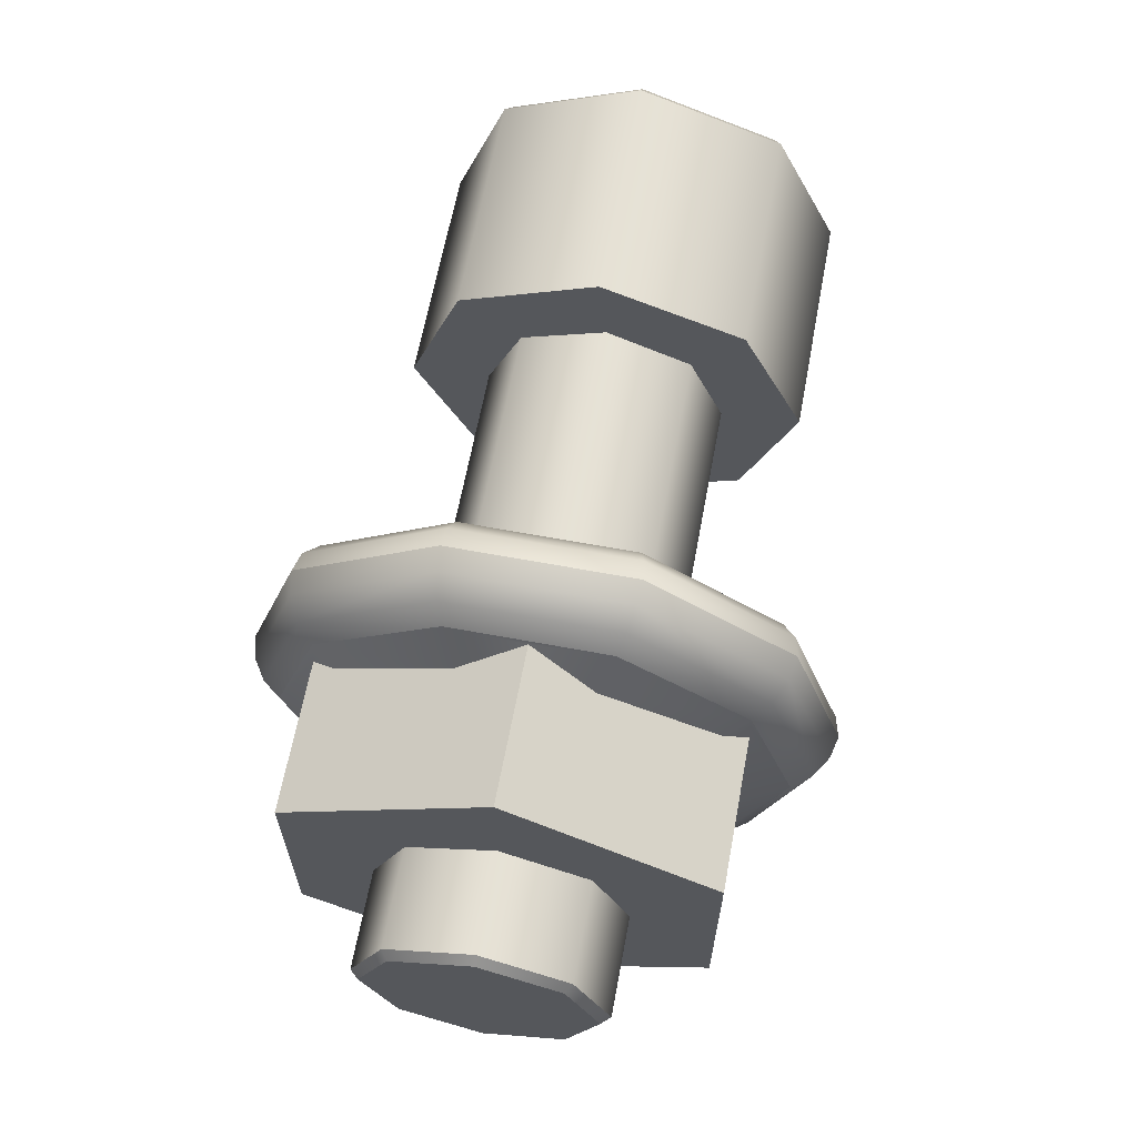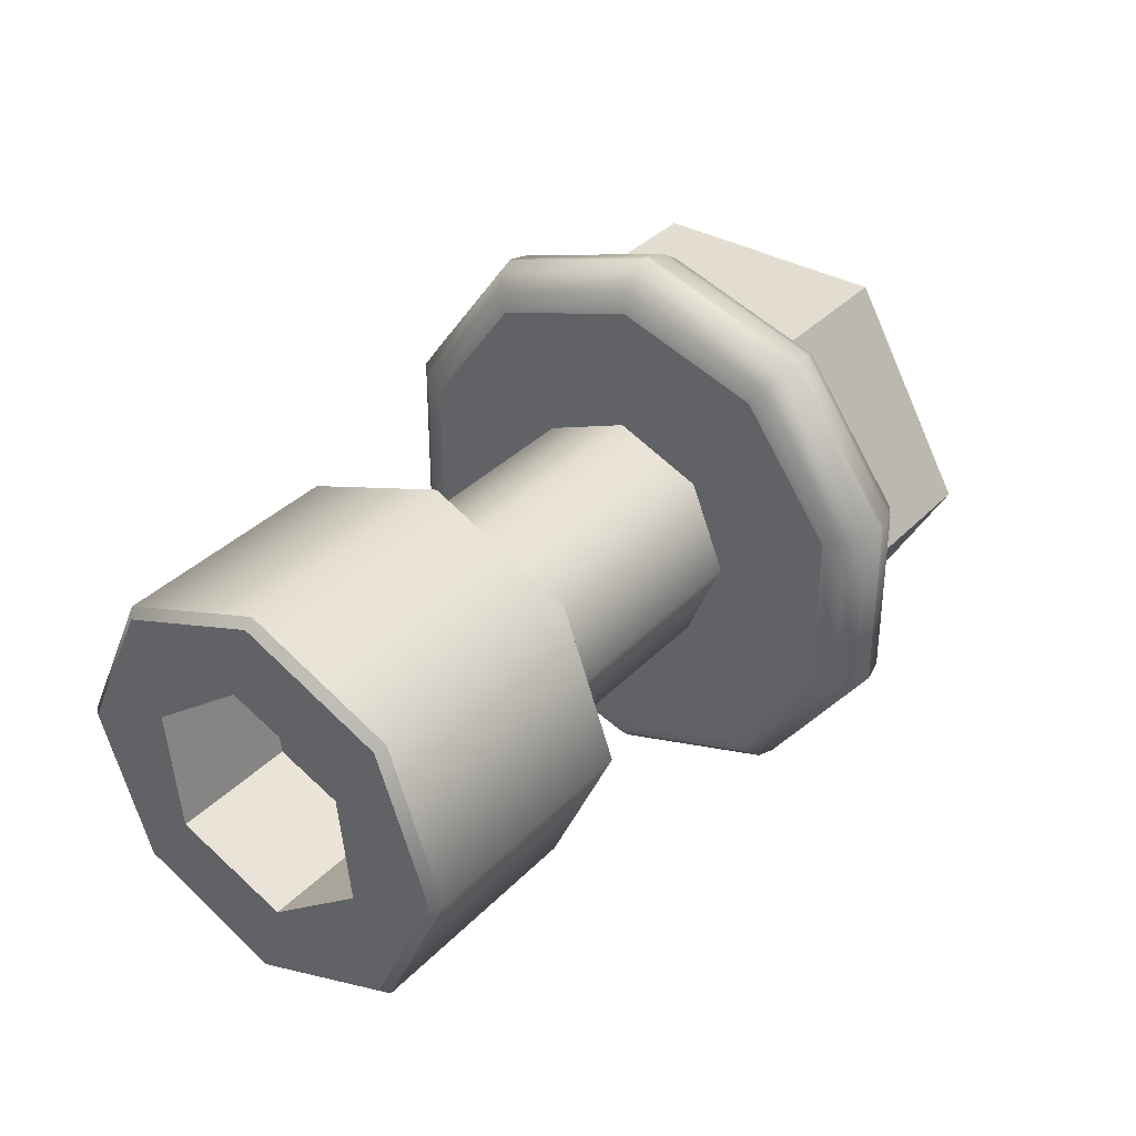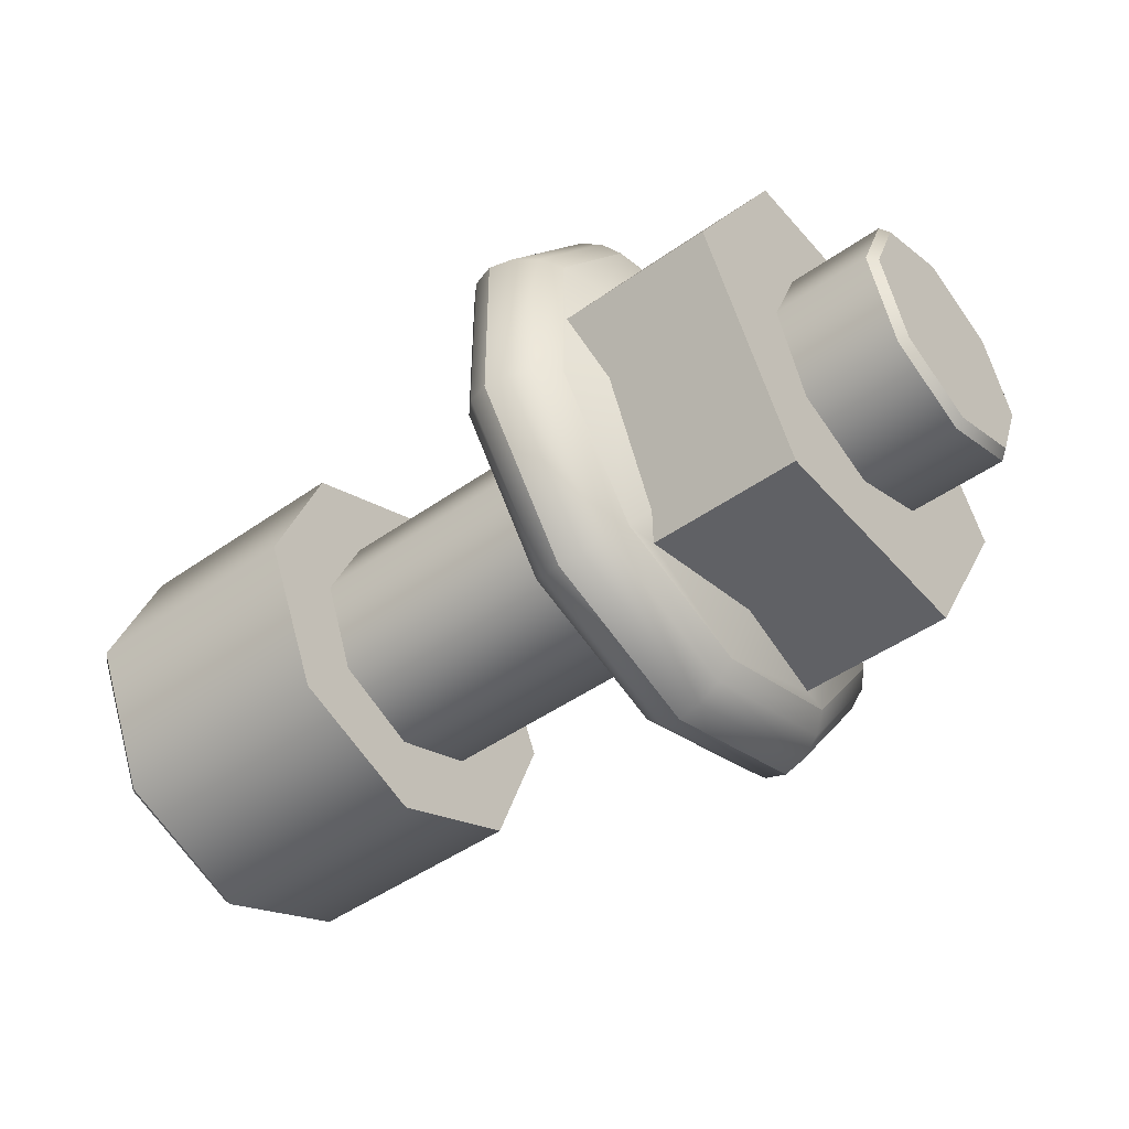
<metadata>
{"format":"obj","ext":"obj","renderer":"f3d","projection":"perspective","resolution":1024,"background":"white","views":[{"elev":64.2,"azim":100.6,"up":"+Y"},{"elev":35.2,"azim":-53.0,"up":"+Z"},{"elev":-47.4,"azim":38.6,"up":"+Z"}]}
</metadata>
<code>
o Group27/Nut_1_2/Nut_1_1_2/mesh199/mesh199-geometry#mesh199-geometry
v 0.5361 -0.2783 -0.228
v 0.5365 -0.2783 -0.2277
v 0.5361 -0.2749 -0.2291
v 0.5361 -0.2818 -0.2291
v 0.5365 -0.2747 -0.2288
v 0.536 -0.2751 -0.2295
v 0.536 -0.2815 -0.2295
v 0.5365 -0.282 -0.2288
v 0.5361 -0.2727 -0.232
v 0.5369 -0.2746 -0.2287
v 0.536 -0.2732 -0.2322
v 0.536 -0.2783 -0.2285
v 0.536 -0.2834 -0.2322
v 0.5369 -0.2783 -0.2275
v 0.5361 -0.2839 -0.232
v 0.5365 -0.2724 -0.2319
v 0.5369 -0.2723 -0.2319
v 0.536 -0.2751 -0.2382
v 0.536 -0.2783 -0.2393
v 0.536 -0.2815 -0.2382
v 0.536 -0.2834 -0.2355
v 0.5369 -0.282 -0.2287
v 0.5365 -0.2842 -0.2319
v 0.5365 -0.2724 -0.2358
v 0.536 -0.2732 -0.2355
v 0.5374 -0.2747 -0.2288
v 0.5361 -0.2839 -0.2357
v 0.5374 -0.2783 -0.2276
v 0.5369 -0.2843 -0.2319
v 0.5365 -0.2842 -0.2358
v 0.5369 -0.2723 -0.2358
v 0.5361 -0.2727 -0.2357
v 0.5374 -0.2724 -0.2319
v 0.5361 -0.2749 -0.2386
v 0.5361 -0.2783 -0.2397
v 0.5361 -0.2818 -0.2386
v 0.5374 -0.282 -0.2288
v 0.5369 -0.2843 -0.2358
v 0.5365 -0.2747 -0.2389
v 0.5379 -0.2748 -0.2291
v 0.5365 -0.282 -0.2389
v 0.5379 -0.2783 -0.228
v 0.5374 -0.2842 -0.2319
v 0.5369 -0.2746 -0.239
v 0.5374 -0.2724 -0.2358
v 0.5379 -0.2727 -0.232
v 0.5365 -0.2783 -0.2401
v 0.5379 -0.2818 -0.2291
v 0.5374 -0.2842 -0.2358
v 0.5369 -0.282 -0.239
v 0.5369 -0.2783 -0.2402
v 0.5374 -0.2747 -0.2389
v 0.5382 -0.2783 -0.2284
v 0.5382 -0.2731 -0.2322
v 0.5382 -0.2815 -0.2294
v 0.5379 -0.2839 -0.232
v 0.5374 -0.282 -0.2389
v 0.5379 -0.2748 -0.2386
v 0.5379 -0.2727 -0.2357
v 0.5382 -0.2751 -0.2294
v 0.5382 -0.2731 -0.2356
v 0.5382 -0.2835 -0.2322
v 0.5379 -0.2839 -0.2357
v 0.5379 -0.2818 -0.2386
v 0.5374 -0.2783 -0.2401
v 0.5379 -0.2783 -0.2398
v 0.5383 -0.2809 -0.2294
v 0.5383 -0.2757 -0.2294
v 0.5387 -0.274 -0.2324
v 0.5382 -0.2732 -0.2339
v 0.5387 -0.2826 -0.2324
v 0.5382 -0.2751 -0.2383
v 0.5385 -0.2812 -0.2299
v 0.5387 -0.2783 -0.2294
v 0.5385 -0.2754 -0.2299
v 0.5387 -0.274 -0.2353
v 0.5382 -0.2835 -0.2339
v 0.5382 -0.2835 -0.2356
v 0.5382 -0.2783 -0.2393
v 0.5416 -0.2835 -0.2339
v 0.539 -0.2806 -0.2307
v 0.5378 -0.2835 -0.2339
v 0.5416 -0.2809 -0.2294
v 0.539 -0.2783 -0.2299
v 0.5416 -0.2757 -0.2294
v 0.539 -0.276 -0.2307
v 0.5378 -0.2757 -0.2294
v 0.539 -0.2746 -0.2326
v 0.5416 -0.2732 -0.2339
v 0.5378 -0.2732 -0.2339
v 0.5387 -0.2826 -0.2353
v 0.539 -0.2821 -0.2326
v 0.5382 -0.2815 -0.2383
v 0.5383 -0.2757 -0.2383
v 0.5378 -0.2809 -0.2294
v 0.539 -0.2746 -0.2351
v 0.5385 -0.2754 -0.2378
v 0.5416 -0.2757 -0.2383
v 0.5378 -0.2757 -0.2383
v 0.5383 -0.2809 -0.2383
v 0.5387 -0.2783 -0.2383
v 0.5416 -0.281 -0.2339
v 0.539 -0.2821 -0.2351
v 0.5378 -0.2809 -0.2383
v 0.539 -0.2806 -0.237
v 0.5416 -0.2802 -0.232
v 0.539 -0.2783 -0.2378
v 0.539 -0.276 -0.237
v 0.5416 -0.2756 -0.2339
v 0.5416 -0.2809 -0.2383
v 0.5385 -0.2812 -0.2378
v 0.5416 -0.2783 -0.2312
v 0.5416 -0.2764 -0.232
v 0.5416 -0.2764 -0.2357
v 0.5416 -0.2802 -0.2357
v 0.5296 -0.2802 -0.232
v 0.5437 -0.281 -0.2339
v 0.5437 -0.2783 -0.2312
v 0.5296 -0.2756 -0.2339
v 0.5437 -0.2764 -0.232
v 0.5296 -0.2764 -0.2357
v 0.5437 -0.2756 -0.2339
v 0.5416 -0.2783 -0.2365
v 0.5296 -0.281 -0.2339
v 0.5437 -0.2802 -0.2357
v 0.5437 -0.2802 -0.232
v 0.5296 -0.2764 -0.232
v 0.5296 -0.2783 -0.2312
v 0.5296 -0.2783 -0.2365
v 0.5437 -0.2764 -0.2357
v 0.5296 -0.2802 -0.2357
v 0.5296 -0.2816 -0.2309
v 0.5439 -0.2808 -0.2339
v 0.5296 -0.2785 -0.2294
v 0.5439 -0.2801 -0.2321
v 0.5296 -0.275 -0.2369
v 0.5296 -0.2753 -0.2306
v 0.5439 -0.2783 -0.2314
v 0.5439 -0.2758 -0.2339
v 0.5296 -0.2781 -0.2383
v 0.5437 -0.2783 -0.2365
v 0.5296 -0.2813 -0.2371
v 0.5439 -0.2801 -0.2356
v 0.5439 -0.2766 -0.2321
v 0.5439 -0.2766 -0.2356
v 0.5245 -0.2785 -0.2294
v 0.5296 -0.2827 -0.234
v 0.5245 -0.275 -0.2369
v 0.5296 -0.2739 -0.2337
v 0.5439 -0.2783 -0.2363
v 0.5245 -0.2813 -0.2371
v 0.5245 -0.2816 -0.2309
v 0.5245 -0.2827 -0.234
v 0.5245 -0.2753 -0.2306
v 0.5245 -0.2781 -0.2383
v 0.5245 -0.2739 -0.2337
v 0.5243 -0.2814 -0.231
v 0.5243 -0.2785 -0.2296
v 0.5243 -0.2752 -0.2367
v 0.5243 -0.2812 -0.237
v 0.5243 -0.2826 -0.234
v 0.5243 -0.2754 -0.2307
v 0.5243 -0.2741 -0.2337
v 0.5243 -0.2781 -0.2381
v 0.5243 -0.2804 -0.2323
v 0.5243 -0.278 -0.2313
v 0.5243 -0.2763 -0.2354
v 0.5243 -0.2807 -0.2349
v 0.5243 -0.2759 -0.2328
v 0.5243 -0.2786 -0.2364
v 0.5271 -0.278 -0.2313
v 0.5271 -0.2763 -0.2354
v 0.5271 -0.2804 -0.2323
v 0.5271 -0.2807 -0.2349
v 0.5271 -0.2759 -0.2328
v 0.5271 -0.2786 -0.2364
f 1 2 3
f 3 2 1
f 1 4 2
f 2 4 1
f 5 3 2
f 2 3 5
f 3 6 1
f 1 6 3
f 4 1 7
f 7 1 4
f 8 2 4
f 4 2 8
f 3 5 9
f 9 5 3
f 5 2 10
f 10 2 5
f 6 3 11
f 11 3 6
f 12 1 6
f 6 1 12
f 12 7 1
f 1 7 12
f 7 13 4
f 4 13 7
f 2 8 14
f 14 8 2
f 4 15 8
f 8 15 4
f 16 9 5
f 5 9 16
f 9 11 3
f 3 11 9
f 14 10 2
f 2 10 14
f 10 17 5
f 5 17 10
f 11 18 6
f 6 18 11
f 6 19 12
f 12 19 6
f 12 20 7
f 7 20 12
f 13 7 21
f 21 7 13
f 15 4 13
f 13 4 15
f 22 14 8
f 8 14 22
f 23 8 15
f 15 8 23
f 16 24 9
f 9 24 16
f 16 5 17
f 17 5 16
f 11 9 25
f 25 9 11
f 10 14 26
f 26 14 10
f 10 26 17
f 17 26 10
f 25 18 11
f 11 18 25
f 18 19 6
f 6 19 18
f 19 20 12
f 12 20 19
f 20 21 7
f 7 21 20
f 21 27 13
f 13 27 21
f 15 13 27
f 27 13 15
f 14 22 28
f 28 22 14
f 22 8 29
f 29 8 22
f 23 29 8
f 8 29 23
f 23 15 30
f 30 15 23
f 24 16 31
f 31 16 24
f 32 9 24
f 24 9 32
f 17 31 16
f 16 31 17
f 32 25 9
f 9 25 32
f 28 26 14
f 14 26 28
f 33 17 26
f 26 17 33
f 18 25 34
f 34 25 18
f 18 34 19
f 19 34 18
f 19 35 20
f 20 35 19
f 20 36 21
f 21 36 20
f 27 21 36
f 36 21 27
f 27 30 15
f 15 30 27
f 37 28 22
f 22 28 37
f 22 29 37
f 37 29 22
f 29 23 38
f 38 23 29
f 30 38 23
f 23 38 30
f 24 31 39
f 39 31 24
f 24 39 32
f 32 39 24
f 17 33 31
f 31 33 17
f 32 34 25
f 25 34 32
f 26 28 40
f 40 28 26
f 26 40 33
f 33 40 26
f 35 19 34
f 34 19 35
f 36 20 35
f 35 20 36
f 36 41 27
f 27 41 36
f 30 27 41
f 41 27 30
f 28 37 42
f 42 37 28
f 43 37 29
f 29 37 43
f 29 38 43
f 43 38 29
f 30 41 38
f 38 41 30
f 44 39 31
f 31 39 44
f 34 32 39
f 39 32 34
f 45 31 33
f 33 31 45
f 42 40 28
f 28 40 42
f 46 33 40
f 40 33 46
f 34 39 35
f 35 39 34
f 35 47 36
f 36 47 35
f 41 36 47
f 47 36 41
f 48 42 37
f 37 42 48
f 37 43 48
f 48 43 37
f 49 43 38
f 38 43 49
f 50 38 41
f 41 38 50
f 44 51 39
f 39 51 44
f 44 31 52
f 52 31 44
f 45 52 31
f 31 52 45
f 33 46 45
f 45 46 33
f 42 53 40
f 40 53 42
f 46 40 54
f 54 40 46
f 47 35 39
f 39 35 47
f 41 47 50
f 50 47 41
f 48 55 42
f 42 55 48
f 56 48 43
f 43 48 56
f 43 49 56
f 56 49 43
f 49 38 57
f 57 38 49
f 50 57 38
f 38 57 50
f 44 52 51
f 51 52 44
f 47 39 51
f 51 39 47
f 52 45 58
f 58 45 52
f 59 45 46
f 46 45 59
f 53 42 55
f 55 42 53
f 60 40 53
f 53 40 60
f 60 54 40
f 40 54 60
f 54 61 46
f 46 61 54
f 51 50 47
f 47 50 51
f 55 48 62
f 62 48 55
f 56 62 48
f 48 62 56
f 63 56 49
f 49 56 63
f 57 64 49
f 49 64 57
f 50 51 57
f 57 51 50
f 65 51 52
f 52 51 65
f 59 58 45
f 45 58 59
f 58 66 52
f 52 66 58
f 59 46 61
f 61 46 59
f 53 55 67
f 67 55 53
f 60 53 68
f 68 53 60
f 54 60 69
f 69 60 54
f 54 70 61
f 61 70 54
f 62 71 55
f 55 71 62
f 56 63 62
f 62 63 56
f 63 49 64
f 64 49 63
f 57 65 64
f 64 65 57
f 65 57 51
f 51 57 65
f 65 52 66
f 66 52 65
f 59 61 58
f 58 61 59
f 58 72 66
f 66 72 58
f 73 67 55
f 55 67 73
f 74 53 67
f 67 53 74
f 74 68 53
f 53 68 74
f 75 60 68
f 68 60 75
f 75 69 60
f 60 69 75
f 69 70 54
f 54 70 69
f 76 61 70
f 70 61 76
f 71 62 77
f 77 62 71
f 73 55 71
f 71 55 73
f 78 62 63
f 63 62 78
f 63 64 78
f 78 64 63
f 66 64 65
f 65 64 66
f 72 58 61
f 61 58 72
f 79 66 72
f 72 66 79
f 73 80 67
f 67 80 73
f 73 81 67
f 67 81 73
f 73 67 82
f 82 67 73
f 74 67 81
f 81 67 74
f 74 67 83
f 83 67 74
f 74 68 67
f 67 68 74
f 74 84 68
f 68 84 74
f 68 74 85
f 85 74 68
f 75 68 86
f 86 68 75
f 68 85 75
f 75 85 68
f 68 75 87
f 87 75 68
f 69 75 88
f 88 75 69
f 69 75 89
f 89 75 69
f 69 90 75
f 75 90 69
f 70 69 89
f 89 69 70
f 70 69 76
f 76 69 70
f 70 90 69
f 69 90 70
f 61 76 72
f 72 76 61
f 70 89 76
f 76 89 70
f 70 76 90
f 90 76 70
f 78 77 62
f 62 77 78
f 77 80 71
f 71 80 77
f 77 91 71
f 71 91 77
f 77 71 82
f 82 71 77
f 71 80 73
f 73 80 71
f 71 92 73
f 73 92 71
f 71 73 82
f 82 73 71
f 93 78 64
f 64 78 93
f 64 66 93
f 93 66 64
f 79 93 66
f 66 93 79
f 72 94 79
f 79 94 72
f 83 67 80
f 80 67 83
f 81 73 92
f 92 73 81
f 95 82 67
f 67 82 95
f 84 74 81
f 81 74 84
f 83 85 74
f 74 85 83
f 68 87 67
f 67 87 68
f 86 68 84
f 84 68 86
f 86 88 75
f 75 88 86
f 89 75 85
f 85 75 89
f 90 87 75
f 75 87 90
f 88 96 69
f 69 96 88
f 76 69 96
f 96 69 76
f 97 72 76
f 76 72 97
f 98 76 89
f 89 76 98
f 99 90 76
f 76 90 99
f 77 78 91
f 91 78 77
f 77 91 80
f 80 91 77
f 77 82 91
f 91 82 77
f 92 71 91
f 91 71 92
f 78 93 91
f 91 93 78
f 79 100 93
f 93 100 79
f 97 94 72
f 72 94 97
f 101 79 94
f 94 79 101
f 80 102 83
f 83 102 80
f 92 103 81
f 81 103 92
f 82 95 104
f 104 95 82
f 95 67 87
f 87 67 95
f 84 81 105
f 105 81 84
f 85 83 106
f 106 83 85
f 86 84 107
f 107 84 86
f 88 86 108
f 108 86 88
f 89 85 109
f 109 85 89
f 90 99 87
f 87 99 90
f 96 88 108
f 108 88 96
f 76 96 97
f 97 96 76
f 97 76 98
f 98 76 97
f 97 99 76
f 76 99 97
f 89 109 98
f 98 109 89
f 110 80 91
f 91 80 110
f 104 91 82
f 82 91 104
f 103 92 91
f 91 92 103
f 111 91 93
f 93 91 111
f 101 100 79
f 79 100 101
f 111 93 100
f 100 93 111
f 94 97 98
f 98 97 94
f 97 108 94
f 94 108 97
f 94 99 97
f 97 99 94
f 94 108 101
f 101 108 94
f 94 98 101
f 101 98 94
f 101 100 94
f 94 100 101
f 80 110 102
f 102 110 80
f 106 83 102
f 102 83 106
f 105 81 103
f 103 81 105
f 99 104 95
f 95 104 99
f 87 99 95
f 95 99 87
f 107 84 105
f 105 84 107
f 112 85 106
f 106 85 112
f 108 86 107
f 107 86 108
f 109 85 113
f 113 85 109
f 108 97 96
f 96 97 108
f 109 114 98
f 98 114 109
f 111 110 91
f 91 110 111
f 111 91 104
f 104 91 111
f 91 111 103
f 103 111 91
f 101 105 100
f 100 105 101
f 100 101 110
f 110 101 100
f 100 110 111
f 111 110 100
f 111 100 105
f 105 100 111
f 100 111 104
f 104 111 100
f 94 100 99
f 99 100 94
f 107 101 108
f 108 101 107
f 110 101 98
f 98 101 110
f 115 102 110
f 110 102 115
f 106 116 102
f 102 116 106
f 102 117 106
f 106 117 102
f 105 103 111
f 111 103 105
f 104 99 100
f 100 99 104
f 107 105 101
f 101 105 107
f 113 85 112
f 112 85 113
f 106 112 116
f 116 112 106
f 112 106 118
f 118 106 112
f 109 119 113
f 113 119 109
f 113 120 109
f 109 120 113
f 114 121 109
f 109 121 114
f 109 122 114
f 114 122 109
f 114 123 98
f 98 123 114
f 98 115 110
f 110 115 98
f 102 124 115
f 115 124 102
f 115 125 102
f 102 125 115
f 124 102 116
f 116 102 124
f 117 102 125
f 125 102 117
f 126 106 117
f 117 106 126
f 113 127 112
f 112 127 113
f 112 118 113
f 113 118 112
f 128 116 112
f 112 116 128
f 126 118 106
f 106 118 126
f 119 109 121
f 121 109 119
f 127 113 119
f 119 113 127
f 120 113 118
f 118 113 120
f 122 109 120
f 120 109 122
f 121 114 129
f 129 114 121
f 130 114 122
f 122 114 130
f 123 129 114
f 114 129 123
f 114 130 123
f 123 130 114
f 123 115 98
f 98 115 123
f 131 115 124
f 124 115 131
f 115 123 125
f 125 123 115
f 124 131 116
f 116 131 124
f 116 132 124
f 124 132 116
f 117 125 133
f 133 125 117
f 117 133 126
f 126 133 117
f 128 112 127
f 127 112 128
f 128 116 131
f 131 116 128
f 128 134 116
f 116 134 128
f 126 135 118
f 118 135 126
f 119 127 121
f 121 127 119
f 119 121 136
f 136 121 119
f 119 137 127
f 127 137 119
f 118 138 120
f 120 138 118
f 122 120 139
f 139 120 122
f 121 127 129
f 129 127 121
f 121 129 140
f 140 129 121
f 122 139 130
f 130 139 122
f 123 115 129
f 129 115 123
f 141 123 130
f 130 123 141
f 131 129 115
f 115 129 131
f 124 142 131
f 131 142 124
f 141 125 123
f 123 125 141
f 134 132 116
f 116 132 134
f 124 132 142
f 142 132 124
f 143 133 125
f 125 133 143
f 135 126 133
f 133 126 135
f 127 128 129
f 129 128 127
f 127 137 128
f 128 137 127
f 129 128 131
f 131 128 129
f 137 134 128
f 128 134 137
f 138 118 135
f 135 118 138
f 136 121 140
f 140 121 136
f 137 119 136
f 136 119 137
f 144 120 138
f 138 120 144
f 144 139 120
f 120 139 144
f 129 131 140
f 140 131 129
f 145 130 139
f 139 130 145
f 130 145 141
f 141 145 130
f 140 131 142
f 142 131 140
f 125 141 143
f 143 141 125
f 134 146 132
f 132 146 134
f 147 142 132
f 132 142 147
f 133 143 135
f 135 143 133
f 134 137 146
f 146 137 134
f 138 135 143
f 143 135 138
f 136 140 148
f 148 140 136
f 149 137 136
f 136 137 149
f 144 138 150
f 150 138 144
f 139 144 145
f 145 144 139
f 150 141 145
f 145 141 150
f 142 151 140
f 140 151 142
f 150 143 141
f 141 143 150
f 152 132 146
f 146 132 152
f 142 147 151
f 151 147 142
f 147 132 153
f 153 132 147
f 154 146 137
f 137 146 154
f 150 138 143
f 143 138 150
f 155 148 140
f 140 148 155
f 136 148 149
f 149 148 136
f 149 156 137
f 137 156 149
f 145 144 150
f 150 144 145
f 155 140 151
f 151 140 155
f 152 153 132
f 132 153 152
f 152 146 157
f 157 146 152
f 153 151 147
f 147 151 153
f 146 154 158
f 158 154 146
f 154 137 156
f 156 137 154
f 148 155 159
f 159 155 148
f 156 149 148
f 148 149 156
f 151 160 155
f 155 160 151
f 153 152 161
f 161 152 153
f 158 157 146
f 146 157 158
f 157 161 152
f 152 161 157
f 153 161 151
f 151 161 153
f 162 158 154
f 154 158 162
f 156 163 154
f 154 163 156
f 164 159 155
f 155 159 164
f 159 163 148
f 148 163 159
f 156 148 163
f 163 148 156
f 160 151 161
f 161 151 160
f 164 155 160
f 160 155 164
f 158 165 157
f 157 165 158
f 161 157 160
f 160 157 161
f 162 166 158
f 158 166 162
f 162 154 163
f 163 154 162
f 159 164 167
f 167 164 159
f 163 159 162
f 162 159 163
f 160 168 164
f 164 168 160
f 166 165 158
f 158 165 166
f 165 160 157
f 157 160 165
f 169 166 162
f 162 166 169
f 167 164 170
f 170 164 167
f 169 159 167
f 167 159 169
f 162 159 169
f 169 159 162
f 168 160 165
f 165 160 168
f 170 164 168
f 168 164 170
f 166 171 165
f 165 171 166
f 166 169 171
f 171 169 166
f 167 170 172
f 172 170 167
f 167 172 169
f 169 172 167
f 165 173 168
f 168 173 165
f 168 174 170
f 170 174 168
f 173 165 171
f 171 165 173
f 175 171 169
f 169 171 175
f 176 172 170
f 170 172 176
f 175 169 172
f 172 169 175
f 174 168 173
f 173 168 174
f 176 170 174
f 174 170 176
f 171 176 173
f 173 176 171
f 175 172 171
f 171 172 175
f 172 176 171
f 171 176 172
f 174 173 176
f 176 173 174

</code>
